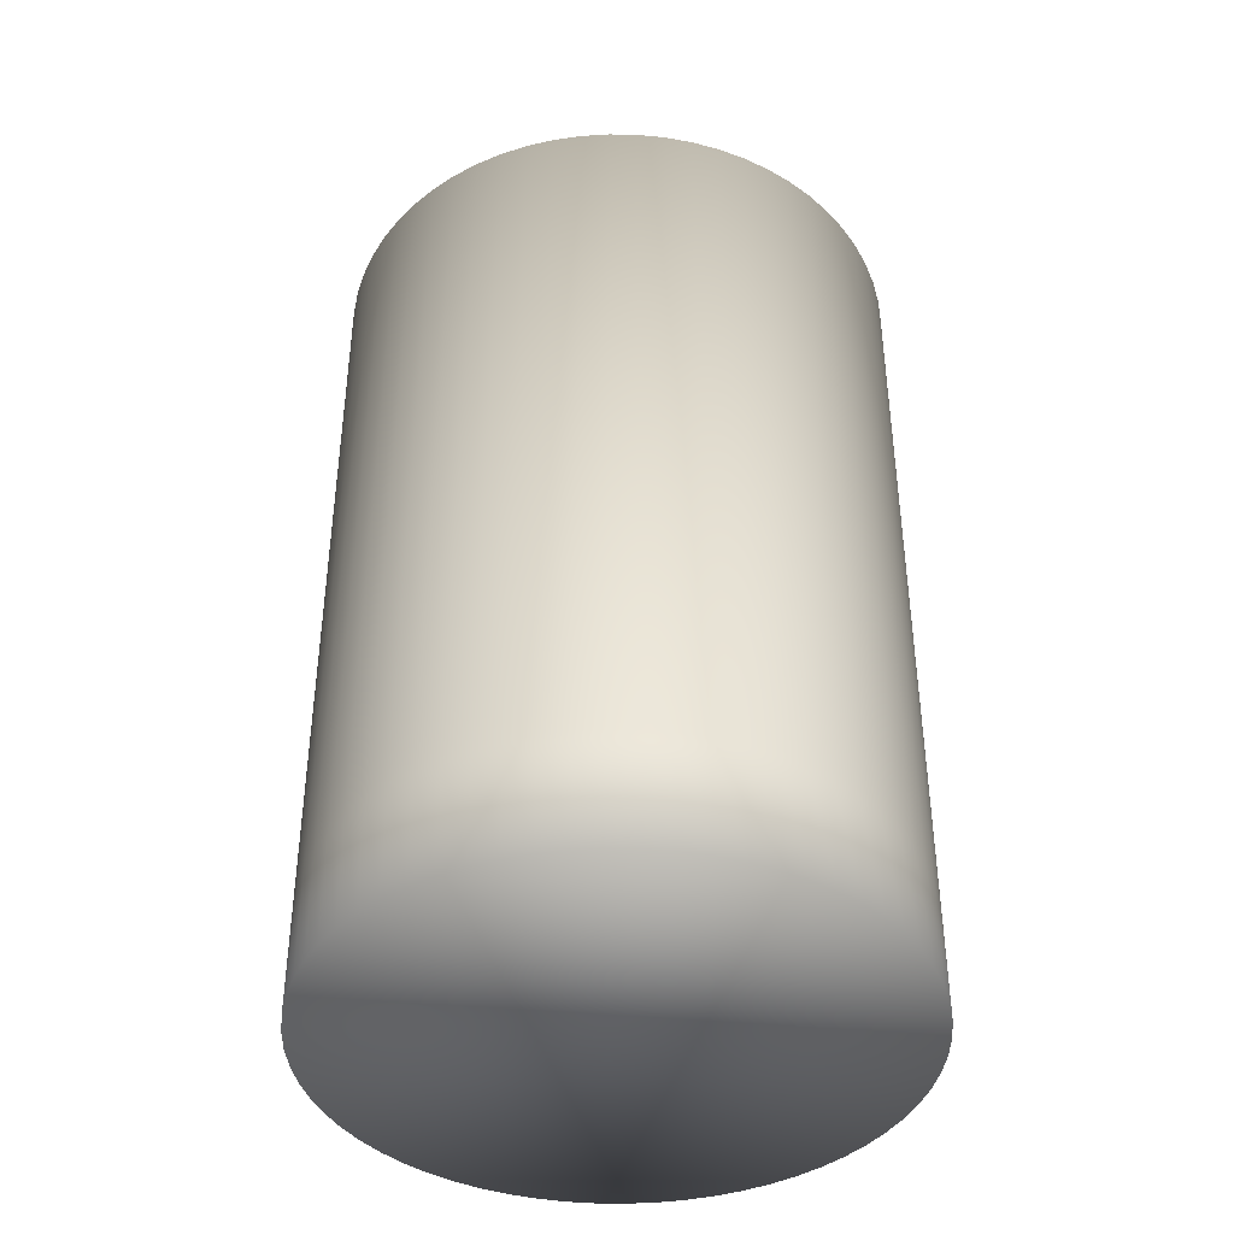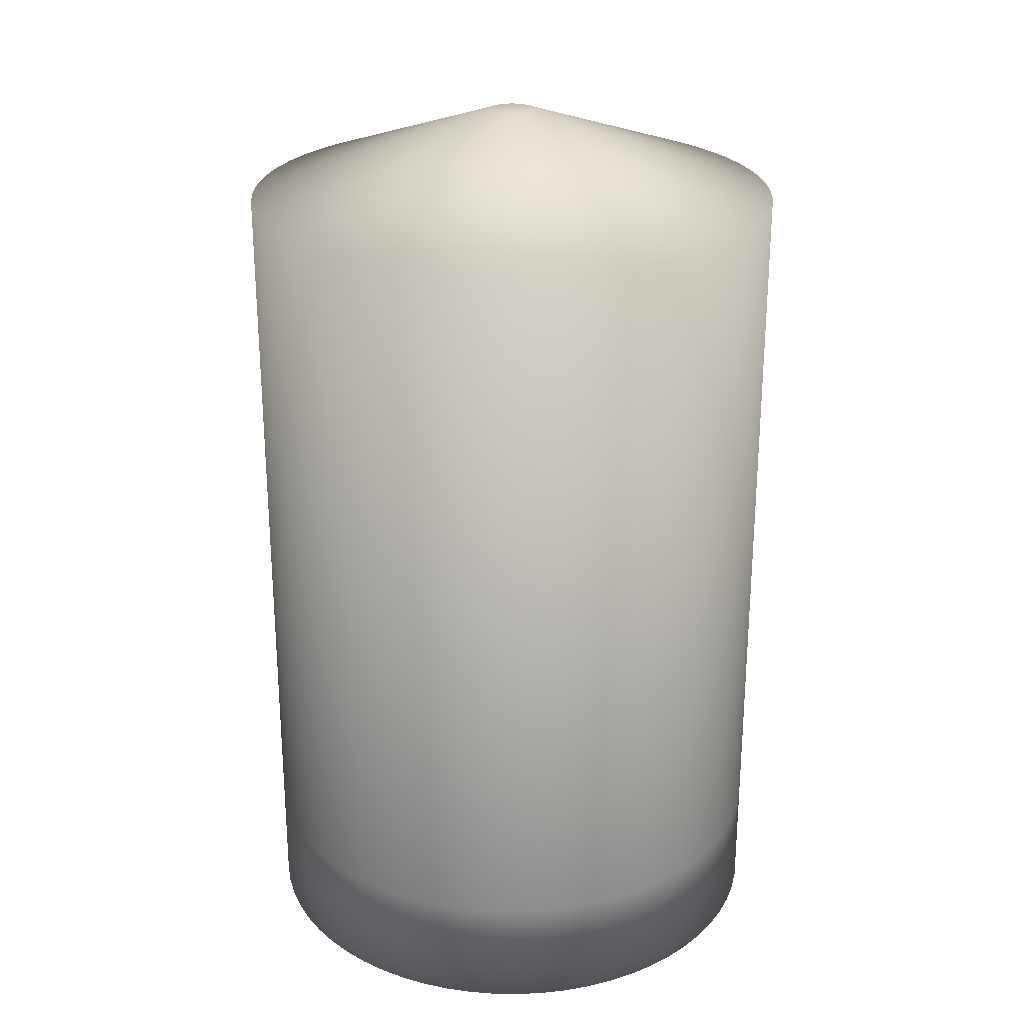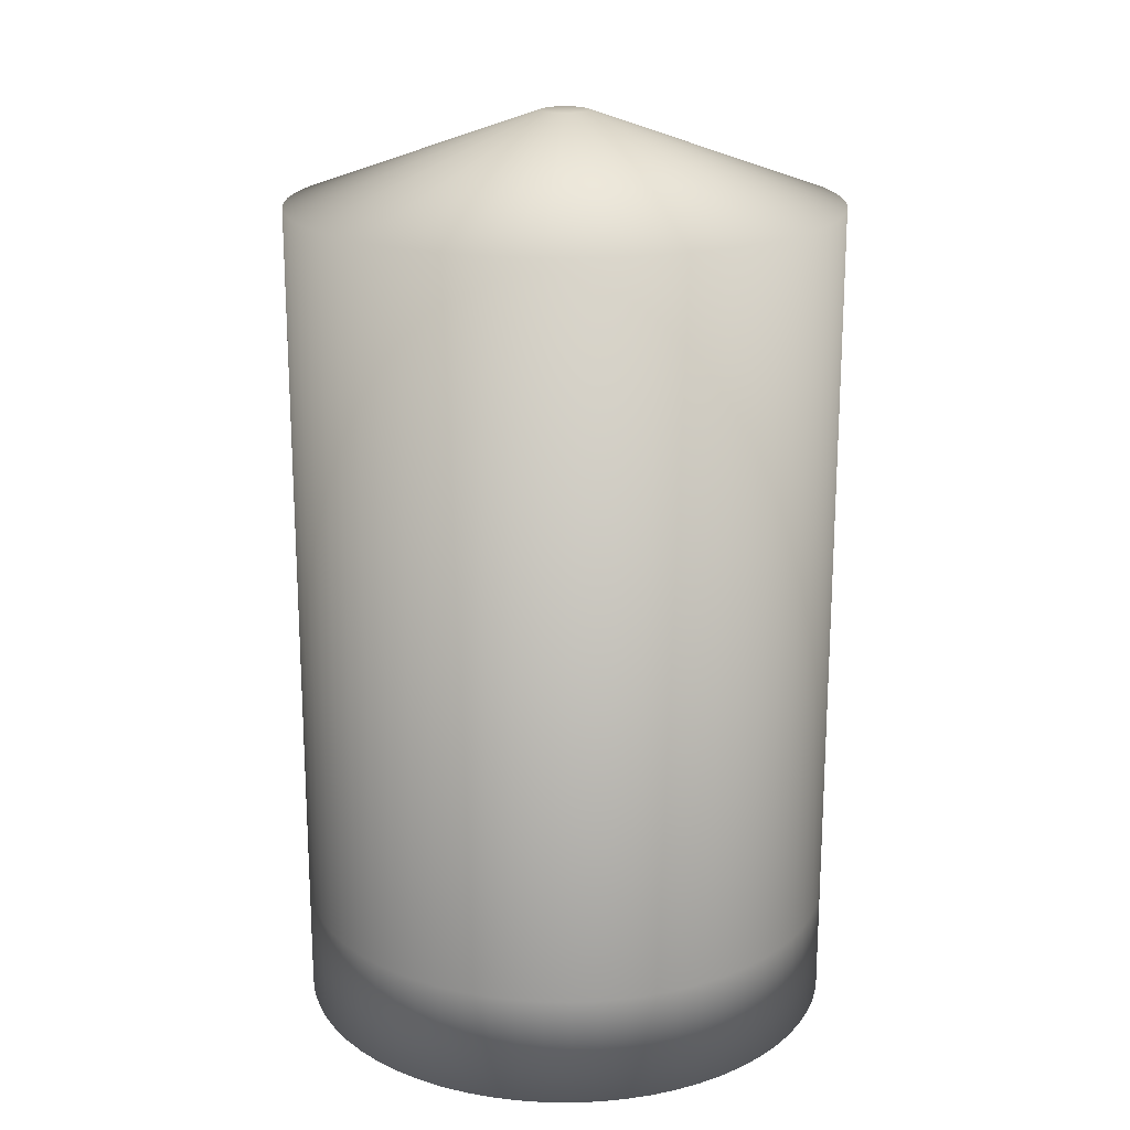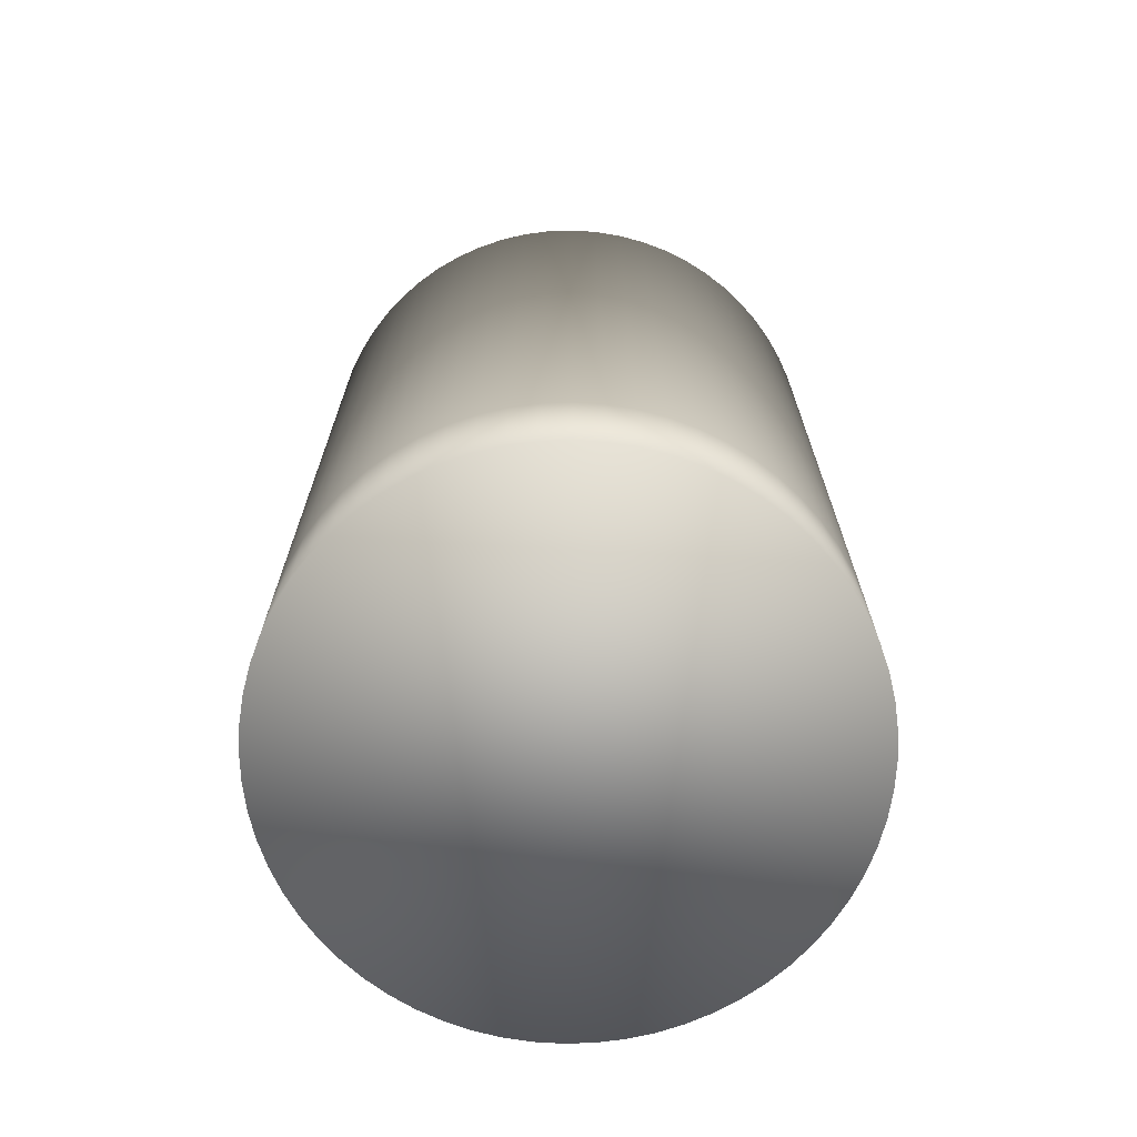
<metadata>
{"format":"obj","ext":"obj","renderer":"f3d","projection":"perspective","resolution":1024,"background":"white","views":[{"elev":-41.0,"azim":69.1,"up":"+Z"},{"elev":25.7,"azim":111.0,"up":"+Z"},{"elev":19.1,"azim":105.6,"up":"+Z"},{"elev":-70.3,"azim":72.3,"up":"+Z"}]}
</metadata>
<code>
o Candle4_Cylinder.006
v 1.535 -0.8063 2.341
v 1.535 -0.8568 2.505
v 1.54 -0.8066 2.341
v 1.535 -0.8568 2.505
v 1.545 -0.8074 2.341
v 1.536 -0.8569 2.505
v 1.551 -0.8087 2.341
v 1.536 -0.857 2.505
v 1.556 -0.8105 2.341
v 1.537 -0.8572 2.505
v 1.561 -0.8128 2.341
v 1.537 -0.8574 2.505
v 1.565 -0.8156 2.341
v 1.537 -0.8576 2.505
v 1.57 -0.8188 2.341
v 1.538 -0.8579 2.505
v 1.574 -0.8225 2.341
v 1.538 -0.8582 2.505
v 1.577 -0.8265 2.341
v 1.538 -0.8585 2.505
v 1.581 -0.8309 2.341
v 1.539 -0.8589 2.505
v 1.583 -0.8355 2.341
v 1.539 -0.8593 2.505
v 1.586 -0.8404 2.341
v 1.539 -0.8597 2.505
v 1.588 -0.8455 2.341
v 1.539 -0.8602 2.505
v 1.589 -0.8508 2.341
v 1.539 -0.8606 2.505
v 1.59 -0.8562 2.341
v 1.539 -0.8611 2.505
v 1.59 -0.8616 2.341
v 1.539 -0.8616 2.505
v 1.59 -0.867 2.341
v 1.539 -0.862 2.505
v 1.589 -0.8724 2.341
v 1.539 -0.8625 2.505
v 1.588 -0.8776 2.341
v 1.539 -0.863 2.505
v 1.586 -0.8827 2.341
v 1.539 -0.8634 2.505
v 1.583 -0.8876 2.341
v 1.539 -0.8638 2.505
v 1.581 -0.8923 2.341
v 1.539 -0.8642 2.505
v 1.577 -0.8966 2.341
v 1.538 -0.8646 2.505
v 1.574 -0.9007 2.341
v 1.538 -0.865 2.505
v 1.57 -0.9043 2.341
v 1.538 -0.8653 2.505
v 1.565 -0.9075 2.341
v 1.537 -0.8656 2.505
v 1.561 -0.9103 2.341
v 1.537 -0.8658 2.505
v 1.556 -0.9126 2.341
v 1.537 -0.866 2.505
v 1.551 -0.9145 2.341
v 1.536 -0.8662 2.505
v 1.545 -0.9158 2.341
v 1.536 -0.8663 2.505
v 1.54 -0.9166 2.341
v 1.535 -0.8663 2.505
v 1.535 -0.9169 2.341
v 1.535 -0.8664 2.505
v 1.529 -0.9166 2.341
v 1.534 -0.8663 2.505
v 1.524 -0.9158 2.341
v 1.534 -0.8663 2.505
v 1.519 -0.9145 2.341
v 1.533 -0.8662 2.505
v 1.514 -0.9126 2.341
v 1.533 -0.866 2.505
v 1.509 -0.9103 2.341
v 1.532 -0.8658 2.505
v 1.504 -0.9075 2.341
v 1.532 -0.8656 2.505
v 1.5 -0.9043 2.341
v 1.532 -0.8653 2.505
v 1.496 -0.9007 2.341
v 1.531 -0.865 2.505
v 1.492 -0.8966 2.341
v 1.531 -0.8646 2.505
v 1.489 -0.8923 2.341
v 1.531 -0.8642 2.505
v 1.486 -0.8876 2.341
v 1.53 -0.8638 2.505
v 1.484 -0.8827 2.341
v 1.53 -0.8634 2.505
v 1.482 -0.8776 2.341
v 1.53 -0.863 2.505
v 1.48 -0.8724 2.341
v 1.53 -0.8625 2.505
v 1.48 -0.867 2.341
v 1.53 -0.862 2.505
v 1.479 -0.8616 2.341
v 1.53 -0.8616 2.505
v 1.48 -0.8562 2.341
v 1.53 -0.8611 2.505
v 1.48 -0.8508 2.341
v 1.53 -0.8606 2.505
v 1.482 -0.8455 2.341
v 1.53 -0.8602 2.505
v 1.484 -0.8404 2.341
v 1.53 -0.8597 2.505
v 1.486 -0.8355 2.341
v 1.53 -0.8593 2.505
v 1.489 -0.8309 2.341
v 1.531 -0.8589 2.505
v 1.492 -0.8265 2.341
v 1.531 -0.8585 2.505
v 1.496 -0.8225 2.341
v 1.531 -0.8582 2.505
v 1.5 -0.8188 2.341
v 1.532 -0.8579 2.505
v 1.504 -0.8156 2.341
v 1.532 -0.8576 2.505
v 1.509 -0.8128 2.341
v 1.532 -0.8574 2.505
v 1.514 -0.8105 2.341
v 1.533 -0.8572 2.505
v 1.519 -0.8087 2.341
v 1.533 -0.857 2.505
v 1.524 -0.8074 2.341
v 1.534 -0.8569 2.505
v 1.529 -0.8066 2.341
v 1.534 -0.8568 2.505
v 1.54 -0.8066 2.487
v 1.535 -0.8063 2.487
v 1.545 -0.8074 2.487
v 1.551 -0.8087 2.487
v 1.556 -0.8105 2.487
v 1.561 -0.8128 2.487
v 1.565 -0.8156 2.487
v 1.57 -0.8188 2.487
v 1.574 -0.8225 2.487
v 1.577 -0.8265 2.487
v 1.581 -0.8309 2.487
v 1.583 -0.8355 2.487
v 1.586 -0.8404 2.487
v 1.588 -0.8455 2.487
v 1.589 -0.8508 2.487
v 1.59 -0.8562 2.487
v 1.59 -0.8616 2.487
v 1.59 -0.867 2.487
v 1.589 -0.8724 2.487
v 1.588 -0.8776 2.487
v 1.586 -0.8827 2.487
v 1.583 -0.8876 2.487
v 1.581 -0.8923 2.487
v 1.577 -0.8966 2.487
v 1.574 -0.9007 2.487
v 1.57 -0.9043 2.487
v 1.565 -0.9075 2.487
v 1.561 -0.9103 2.487
v 1.556 -0.9126 2.487
v 1.551 -0.9145 2.487
v 1.545 -0.9158 2.487
v 1.54 -0.9166 2.487
v 1.535 -0.9169 2.487
v 1.529 -0.9166 2.487
v 1.524 -0.9158 2.487
v 1.519 -0.9145 2.487
v 1.514 -0.9126 2.487
v 1.509 -0.9103 2.487
v 1.504 -0.9075 2.487
v 1.5 -0.9043 2.487
v 1.496 -0.9007 2.487
v 1.492 -0.8966 2.487
v 1.489 -0.8923 2.487
v 1.486 -0.8876 2.487
v 1.484 -0.8827 2.487
v 1.482 -0.8776 2.487
v 1.48 -0.8724 2.487
v 1.48 -0.867 2.487
v 1.479 -0.8616 2.487
v 1.48 -0.8562 2.487
v 1.48 -0.8508 2.487
v 1.482 -0.8455 2.487
v 1.484 -0.8404 2.487
v 1.486 -0.8355 2.487
v 1.489 -0.8309 2.487
v 1.492 -0.8265 2.487
v 1.496 -0.8225 2.487
v 1.5 -0.8188 2.487
v 1.504 -0.8156 2.487
v 1.509 -0.8128 2.487
v 1.514 -0.8105 2.487
v 1.519 -0.8087 2.487
v 1.524 -0.8074 2.487
v 1.529 -0.8066 2.487
v 1.535 -0.8616 2.505
v 1.535 -0.8063 2.318
v 1.54 -0.8066 2.318
v 1.545 -0.8074 2.318
v 1.551 -0.8087 2.318
v 1.556 -0.8105 2.318
v 1.561 -0.8128 2.318
v 1.565 -0.8156 2.318
v 1.57 -0.8188 2.318
v 1.574 -0.8225 2.318
v 1.577 -0.8265 2.318
v 1.581 -0.8309 2.318
v 1.583 -0.8355 2.318
v 1.586 -0.8404 2.318
v 1.588 -0.8455 2.318
v 1.589 -0.8508 2.318
v 1.59 -0.8562 2.318
v 1.59 -0.8616 2.318
v 1.59 -0.867 2.318
v 1.589 -0.8724 2.318
v 1.588 -0.8776 2.318
v 1.586 -0.8827 2.318
v 1.583 -0.8876 2.318
v 1.581 -0.8923 2.318
v 1.577 -0.8966 2.318
v 1.574 -0.9007 2.318
v 1.57 -0.9043 2.318
v 1.565 -0.9075 2.318
v 1.561 -0.9103 2.318
v 1.556 -0.9126 2.318
v 1.551 -0.9145 2.318
v 1.545 -0.9158 2.318
v 1.54 -0.9166 2.318
v 1.535 -0.9169 2.318
v 1.529 -0.9166 2.318
v 1.524 -0.9158 2.318
v 1.519 -0.9145 2.318
v 1.514 -0.9126 2.318
v 1.509 -0.9103 2.318
v 1.504 -0.9075 2.318
v 1.5 -0.9043 2.318
v 1.496 -0.9007 2.318
v 1.492 -0.8966 2.318
v 1.489 -0.8923 2.318
v 1.486 -0.8876 2.318
v 1.484 -0.8827 2.318
v 1.482 -0.8776 2.318
v 1.48 -0.8724 2.318
v 1.48 -0.867 2.318
v 1.479 -0.8616 2.318
v 1.48 -0.8562 2.318
v 1.48 -0.8508 2.318
v 1.482 -0.8455 2.318
v 1.484 -0.8404 2.318
v 1.486 -0.8355 2.318
v 1.489 -0.8309 2.318
v 1.492 -0.8265 2.318
v 1.496 -0.8225 2.318
v 1.5 -0.8188 2.318
v 1.504 -0.8156 2.318
v 1.509 -0.8128 2.318
v 1.514 -0.8105 2.318
v 1.519 -0.8087 2.318
v 1.524 -0.8074 2.318
v 1.529 -0.8066 2.318
g Candle4_Cylinder.006_None
f 130 3 1
f 129 5 3
f 131 7 5
f 132 9 7
f 133 11 9
f 134 13 11
f 135 15 13
f 136 17 15
f 137 19 17
f 138 21 19
f 139 23 21
f 140 25 23
f 141 27 25
f 142 29 27
f 143 31 29
f 144 33 31
f 145 35 33
f 146 37 35
f 147 39 37
f 148 41 39
f 149 43 41
f 150 45 43
f 151 47 45
f 152 49 47
f 153 51 49
f 154 53 51
f 155 55 53
f 156 57 55
f 157 59 57
f 158 61 59
f 159 63 61
f 160 65 63
f 161 67 65
f 162 69 67
f 163 71 69
f 164 73 71
f 165 75 73
f 166 77 75
f 167 79 77
f 168 81 79
f 169 83 81
f 170 85 83
f 171 87 85
f 172 89 87
f 173 91 89
f 174 93 91
f 175 95 93
f 176 97 95
f 177 99 97
f 178 101 99
f 179 103 101
f 180 105 103
f 181 107 105
f 182 109 107
f 183 111 109
f 184 113 111
f 185 115 113
f 186 117 115
f 187 119 117
f 188 121 119
f 189 123 121
f 190 125 123
f 191 127 125
f 192 1 127
f 65 225 63
f 4 130 2
f 6 129 4
f 8 131 6
f 10 132 8
f 10 134 133
f 14 134 12
f 16 135 14
f 16 137 136
f 20 137 18
f 22 138 20
f 22 140 139
f 26 140 24
f 28 141 26
f 28 143 142
f 32 143 30
f 34 144 32
f 36 145 34
f 38 146 36
f 40 147 38
f 42 148 40
f 42 150 149
f 46 150 44
f 48 151 46
f 48 153 152
f 52 153 50
f 54 154 52
f 54 156 155
f 58 156 56
f 60 157 58
f 60 159 158
f 64 159 62
f 66 160 64
f 68 161 66
f 70 162 68
f 72 163 70
f 74 164 72
f 74 166 165
f 78 166 76
f 80 167 78
f 80 169 168
f 84 169 82
f 86 170 84
f 86 172 171
f 90 172 88
f 92 173 90
f 92 175 174
f 96 175 94
f 98 176 96
f 100 177 98
f 102 178 100
f 104 179 102
f 106 180 104
f 106 182 181
f 110 182 108
f 112 183 110
f 112 185 184
f 116 185 114
f 118 186 116
f 118 188 187
f 122 188 120
f 124 189 122
f 124 191 190
f 128 191 126
f 2 192 128
f 4 2 193
f 2 128 193
f 128 126 193
f 126 124 193
f 124 122 193
f 122 120 193
f 120 118 193
f 118 116 193
f 116 114 193
f 114 112 193
f 112 110 193
f 110 108 193
f 108 106 193
f 106 104 193
f 104 102 193
f 102 100 193
f 100 98 193
f 98 96 193
f 96 94 193
f 94 92 193
f 92 90 193
f 90 88 193
f 88 86 193
f 86 84 193
f 84 82 193
f 82 80 193
f 80 78 193
f 78 76 193
f 76 74 193
f 74 72 193
f 72 70 193
f 70 68 193
f 68 66 193
f 66 64 193
f 64 62 193
f 62 60 193
f 60 58 193
f 58 56 193
f 56 54 193
f 54 52 193
f 52 50 193
f 50 48 193
f 48 46 193
f 46 44 193
f 44 42 193
f 42 40 193
f 40 38 193
f 38 36 193
f 36 34 193
f 34 32 193
f 32 30 193
f 30 28 193
f 28 26 193
f 26 24 193
f 24 22 193
f 22 20 193
f 20 18 193
f 18 16 193
f 16 14 193
f 14 12 193
f 12 10 193
f 10 8 193
f 8 6 193
f 6 4 193
f 225 241 257
f 13 199 11
f 83 234 81
f 31 208 29
f 101 243 99
f 49 217 47
f 119 252 117
f 67 226 65
f 15 200 13
f 85 235 83
f 33 209 31
f 103 244 101
f 51 218 49
f 121 253 119
f 69 227 67
f 17 201 15
f 87 236 85
f 35 210 33
f 105 245 103
f 53 219 51
f 123 254 121
f 71 228 69
f 19 202 17
f 89 237 87
f 37 211 35
f 107 246 105
f 3 194 1
f 55 220 53
f 125 255 123
f 73 229 71
f 21 203 19
f 91 238 89
f 39 212 37
f 109 247 107
f 57 221 55
f 127 256 125
f 5 195 3
f 75 230 73
f 23 204 21
f 93 239 91
f 41 213 39
f 111 248 109
f 59 222 57
f 1 257 127
f 7 196 5
f 77 231 75
f 25 205 23
f 95 240 93
f 43 214 41
f 113 249 111
f 61 223 59
f 9 197 7
f 79 232 77
f 27 206 25
f 97 241 95
f 45 215 43
f 115 250 113
f 63 224 61
f 11 198 9
f 81 233 79
f 29 207 27
f 99 242 97
f 47 216 45
f 117 251 115
f 130 129 3
f 129 131 5
f 131 132 7
f 132 133 9
f 133 134 11
f 134 135 13
f 135 136 15
f 136 137 17
f 137 138 19
f 138 139 21
f 139 140 23
f 140 141 25
f 141 142 27
f 142 143 29
f 143 144 31
f 144 145 33
f 145 146 35
f 146 147 37
f 147 148 39
f 148 149 41
f 149 150 43
f 150 151 45
f 151 152 47
f 152 153 49
f 153 154 51
f 154 155 53
f 155 156 55
f 156 157 57
f 157 158 59
f 158 159 61
f 159 160 63
f 160 161 65
f 161 162 67
f 162 163 69
f 163 164 71
f 164 165 73
f 165 166 75
f 166 167 77
f 167 168 79
f 168 169 81
f 169 170 83
f 170 171 85
f 171 172 87
f 172 173 89
f 173 174 91
f 174 175 93
f 175 176 95
f 176 177 97
f 177 178 99
f 178 179 101
f 179 180 103
f 180 181 105
f 181 182 107
f 182 183 109
f 183 184 111
f 184 185 113
f 185 186 115
f 186 187 117
f 187 188 119
f 188 189 121
f 189 190 123
f 190 191 125
f 191 192 127
f 192 130 1
f 65 226 225
f 4 129 130
f 6 131 129
f 8 132 131
f 10 133 132
f 10 12 134
f 14 135 134
f 16 136 135
f 16 18 137
f 20 138 137
f 22 139 138
f 22 24 140
f 26 141 140
f 28 142 141
f 28 30 143
f 32 144 143
f 34 145 144
f 36 146 145
f 38 147 146
f 40 148 147
f 42 149 148
f 42 44 150
f 46 151 150
f 48 152 151
f 48 50 153
f 52 154 153
f 54 155 154
f 54 56 156
f 58 157 156
f 60 158 157
f 60 62 159
f 64 160 159
f 66 161 160
f 68 162 161
f 70 163 162
f 72 164 163
f 74 165 164
f 74 76 166
f 78 167 166
f 80 168 167
f 80 82 169
f 84 170 169
f 86 171 170
f 86 88 172
f 90 173 172
f 92 174 173
f 92 94 175
f 96 176 175
f 98 177 176
f 100 178 177
f 102 179 178
f 104 180 179
f 106 181 180
f 106 108 182
f 110 183 182
f 112 184 183
f 112 114 185
f 116 186 185
f 118 187 186
f 118 120 188
f 122 189 188
f 124 190 189
f 124 126 191
f 128 192 191
f 2 130 192
f 257 194 195
f 195 196 257
f 196 197 257
f 197 198 199
f 199 200 201
f 201 202 205
f 202 203 205
f 203 204 205
f 205 206 207
f 207 208 205
f 208 209 205
f 209 210 211
f 211 212 209
f 212 213 209
f 213 214 215
f 215 216 217
f 217 218 221
f 218 219 221
f 219 220 221
f 221 222 223
f 223 224 221
f 224 225 221
f 225 226 227
f 227 228 225
f 228 229 225
f 229 230 231
f 231 232 233
f 233 234 237
f 234 235 237
f 235 236 237
f 237 238 239
f 239 240 237
f 240 241 237
f 241 242 243
f 243 244 241
f 244 245 241
f 245 246 247
f 247 248 249
f 249 250 253
f 250 251 253
f 251 252 253
f 253 254 255
f 255 256 253
f 256 257 253
f 197 199 257
f 199 201 257
f 213 215 209
f 215 217 209
f 229 231 225
f 231 233 225
f 245 247 241
f 247 249 241
f 201 205 257
f 205 209 257
f 217 221 209
f 221 225 209
f 233 237 225
f 237 241 225
f 249 253 241
f 253 257 241
f 257 209 225
f 13 200 199
f 83 235 234
f 31 209 208
f 101 244 243
f 49 218 217
f 119 253 252
f 67 227 226
f 15 201 200
f 85 236 235
f 33 210 209
f 103 245 244
f 51 219 218
f 121 254 253
f 69 228 227
f 17 202 201
f 87 237 236
f 35 211 210
f 105 246 245
f 53 220 219
f 123 255 254
f 71 229 228
f 19 203 202
f 89 238 237
f 37 212 211
f 107 247 246
f 3 195 194
f 55 221 220
f 125 256 255
f 73 230 229
f 21 204 203
f 91 239 238
f 39 213 212
f 109 248 247
f 57 222 221
f 127 257 256
f 5 196 195
f 75 231 230
f 23 205 204
f 93 240 239
f 41 214 213
f 111 249 248
f 59 223 222
f 1 194 257
f 7 197 196
f 77 232 231
f 25 206 205
f 95 241 240
f 43 215 214
f 113 250 249
f 61 224 223
f 9 198 197
f 79 233 232
f 27 207 206
f 97 242 241
f 45 216 215
f 115 251 250
f 63 225 224
f 11 199 198
f 81 234 233
f 29 208 207
f 99 243 242
f 47 217 216
f 117 252 251

</code>
